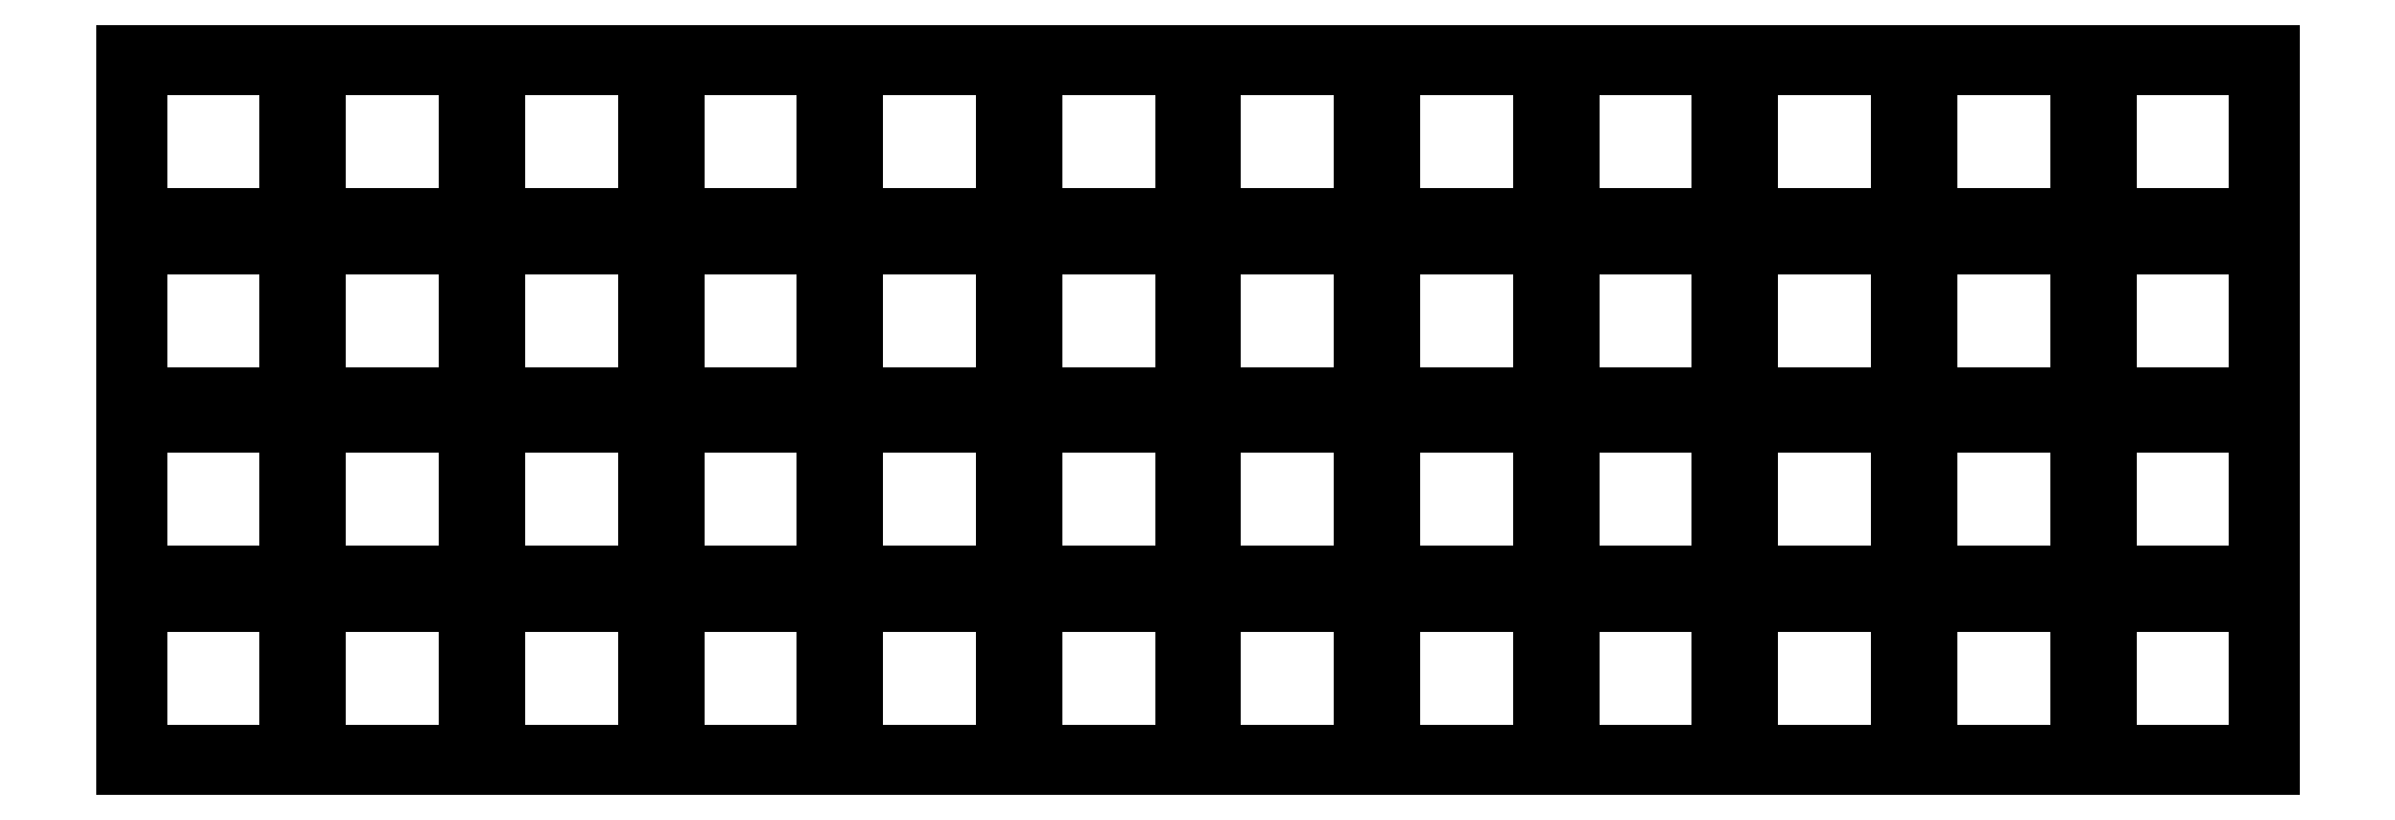
<metadata>
{"format":"dxf","ext":"dxf","renderer":"ezdxf+matplotlib","layout":"modelspace","background":"white","min_lineweight":24,"dpi":150}
</metadata>
<code>
0
SECTION
2
ENTITIES
0
LINE
8
0
10
2
20
-1.5
11
15
21
-1.5
0
LINE
8
0
10
2
20
-15.5
11
15
21
-15.5
0
LINE
8
0
10
1.5
20
-2
11
1.5
21
-15
0
LINE
8
0
10
15.5
20
-2
11
15.5
21
-15
0
ARC
8
0
10
2
20
-2
40
0.5
50
90
51
180
0
ARC
8
0
10
15
20
-2
40
0.5
50
0
51
90
0
ARC
8
0
10
2
20
-15
40
0.5
50
180
51
270
0
ARC
8
0
10
15
20
-15
40
0.5
50
270
51
0
0
LINE
8
0
10
19
20
-1.5
11
32
21
-1.5
0
LINE
8
0
10
19
20
-15.5
11
32
21
-15.5
0
LINE
8
0
10
18.5
20
-2
11
18.5
21
-15
0
LINE
8
0
10
32.5
20
-2
11
32.5
21
-15
0
ARC
8
0
10
19
20
-2
40
0.5
50
90
51
180
0
ARC
8
0
10
32
20
-2
40
0.5
50
0
51
90
0
ARC
8
0
10
19
20
-15
40
0.5
50
180
51
270
0
ARC
8
0
10
32
20
-15
40
0.5
50
270
51
0
0
LINE
8
0
10
36
20
-1.5
11
49
21
-1.5
0
LINE
8
0
10
36
20
-15.5
11
49
21
-15.5
0
LINE
8
0
10
35.5
20
-2
11
35.5
21
-15
0
LINE
8
0
10
49.5
20
-2
11
49.5
21
-15
0
ARC
8
0
10
36
20
-2
40
0.5
50
90
51
180
0
ARC
8
0
10
49
20
-2
40
0.5
50
0
51
90
0
ARC
8
0
10
36
20
-15
40
0.5
50
180
51
270
0
ARC
8
0
10
49
20
-15
40
0.5
50
270
51
0
0
LINE
8
0
10
53
20
-1.5
11
66
21
-1.5
0
LINE
8
0
10
53
20
-15.5
11
66
21
-15.5
0
LINE
8
0
10
52.5
20
-2
11
52.5
21
-15
0
LINE
8
0
10
66.5
20
-2
11
66.5
21
-15
0
ARC
8
0
10
53
20
-2
40
0.5
50
90
51
180
0
ARC
8
0
10
66
20
-2
40
0.5
50
0
51
90
0
ARC
8
0
10
53
20
-15
40
0.5
50
180
51
270
0
ARC
8
0
10
66
20
-15
40
0.5
50
270
51
0
0
LINE
8
0
10
70
20
-1.5
11
83
21
-1.5
0
LINE
8
0
10
70
20
-15.5
11
83
21
-15.5
0
LINE
8
0
10
69.5
20
-2
11
69.5
21
-15
0
LINE
8
0
10
83.5
20
-2
11
83.5
21
-15
0
ARC
8
0
10
70
20
-2
40
0.5
50
90
51
180
0
ARC
8
0
10
83
20
-2
40
0.5
50
0
51
90
0
ARC
8
0
10
70
20
-15
40
0.5
50
180
51
270
0
ARC
8
0
10
83
20
-15
40
0.5
50
270
51
0
0
LINE
8
0
10
87
20
-1.5
11
100
21
-1.5
0
LINE
8
0
10
87
20
-15.5
11
100
21
-15.5
0
LINE
8
0
10
86.5
20
-2
11
86.5
21
-15
0
LINE
8
0
10
100.5
20
-2
11
100.5
21
-15
0
ARC
8
0
10
87
20
-2
40
0.5
50
90
51
180
0
ARC
8
0
10
100
20
-2
40
0.5
50
0
51
90
0
ARC
8
0
10
87
20
-15
40
0.5
50
180
51
270
0
ARC
8
0
10
100
20
-15
40
0.5
50
270
51
0
0
LINE
8
0
10
104
20
-1.5
11
117
21
-1.5
0
LINE
8
0
10
104
20
-15.5
11
117
21
-15.5
0
LINE
8
0
10
103.5
20
-2
11
103.5
21
-15
0
LINE
8
0
10
117.5
20
-2
11
117.5
21
-15
0
ARC
8
0
10
104
20
-2
40
0.5
50
90
51
180
0
ARC
8
0
10
117
20
-2
40
0.5
50
0
51
90
0
ARC
8
0
10
104
20
-15
40
0.5
50
180
51
270
0
ARC
8
0
10
117
20
-15
40
0.5
50
270
51
0
0
LINE
8
0
10
121
20
-1.5
11
134
21
-1.5
0
LINE
8
0
10
121
20
-15.5
11
134
21
-15.5
0
LINE
8
0
10
120.5
20
-2
11
120.5
21
-15
0
LINE
8
0
10
134.5
20
-2
11
134.5
21
-15
0
ARC
8
0
10
121
20
-2
40
0.5
50
90
51
180
0
ARC
8
0
10
134
20
-2
40
0.5
50
0
51
90
0
ARC
8
0
10
121
20
-15
40
0.5
50
180
51
270
0
ARC
8
0
10
134
20
-15
40
0.5
50
270
51
0
0
LINE
8
0
10
138
20
-1.5
11
151
21
-1.5
0
LINE
8
0
10
138
20
-15.5
11
151
21
-15.5
0
LINE
8
0
10
137.5
20
-2
11
137.5
21
-15
0
LINE
8
0
10
151.5
20
-2
11
151.5
21
-15
0
ARC
8
0
10
138
20
-2
40
0.5
50
90
51
180
0
ARC
8
0
10
151
20
-2
40
0.5
50
0
51
90
0
ARC
8
0
10
138
20
-15
40
0.5
50
180
51
270
0
ARC
8
0
10
151
20
-15
40
0.5
50
270
51
0
0
LINE
8
0
10
155
20
-1.5
11
168
21
-1.5
0
LINE
8
0
10
155
20
-15.5
11
168
21
-15.5
0
LINE
8
0
10
154.5
20
-2
11
154.5
21
-15
0
LINE
8
0
10
168.5
20
-2
11
168.5
21
-15
0
ARC
8
0
10
155
20
-2
40
0.5
50
90
51
180
0
ARC
8
0
10
168
20
-2
40
0.5
50
0
51
90
0
ARC
8
0
10
155
20
-15
40
0.5
50
180
51
270
0
ARC
8
0
10
168
20
-15
40
0.5
50
270
51
0
0
LINE
8
0
10
172
20
-1.5
11
185
21
-1.5
0
LINE
8
0
10
172
20
-15.5
11
185
21
-15.5
0
LINE
8
0
10
171.5
20
-2
11
171.5
21
-15
0
LINE
8
0
10
185.5
20
-2
11
185.5
21
-15
0
ARC
8
0
10
172
20
-2
40
0.5
50
90
51
180
0
ARC
8
0
10
185
20
-2
40
0.5
50
0
51
90
0
ARC
8
0
10
172
20
-15
40
0.5
50
180
51
270
0
ARC
8
0
10
185
20
-15
40
0.5
50
270
51
0
0
LINE
8
0
10
189
20
-1.5
11
202
21
-1.5
0
LINE
8
0
10
189
20
-15.5
11
202
21
-15.5
0
LINE
8
0
10
188.5
20
-2
11
188.5
21
-15
0
LINE
8
0
10
202.5
20
-2
11
202.5
21
-15
0
ARC
8
0
10
189
20
-2
40
0.5
50
90
51
180
0
ARC
8
0
10
202
20
-2
40
0.5
50
0
51
90
0
ARC
8
0
10
189
20
-15
40
0.5
50
180
51
270
0
ARC
8
0
10
202
20
-15
40
0.5
50
270
51
0
0
LINE
8
0
10
2
20
-18.5
11
15
21
-18.5
0
LINE
8
0
10
2
20
-32.5
11
15
21
-32.5
0
LINE
8
0
10
1.5
20
-19
11
1.5
21
-32
0
LINE
8
0
10
15.5
20
-19
11
15.5
21
-32
0
ARC
8
0
10
2
20
-19
40
0.5
50
90
51
180
0
ARC
8
0
10
15
20
-19
40
0.5
50
0
51
90
0
ARC
8
0
10
2
20
-32
40
0.5
50
180
51
270
0
ARC
8
0
10
15
20
-32
40
0.5
50
270
51
0
0
LINE
8
0
10
19
20
-18.5
11
32
21
-18.5
0
LINE
8
0
10
19
20
-32.5
11
32
21
-32.5
0
LINE
8
0
10
18.5
20
-19
11
18.5
21
-32
0
LINE
8
0
10
32.5
20
-19
11
32.5
21
-32
0
ARC
8
0
10
19
20
-19
40
0.5
50
90
51
180
0
ARC
8
0
10
32
20
-19
40
0.5
50
0
51
90
0
ARC
8
0
10
19
20
-32
40
0.5
50
180
51
270
0
ARC
8
0
10
32
20
-32
40
0.5
50
270
51
0
0
LINE
8
0
10
36
20
-18.5
11
49
21
-18.5
0
LINE
8
0
10
36
20
-32.5
11
49
21
-32.5
0
LINE
8
0
10
35.5
20
-19
11
35.5
21
-32
0
LINE
8
0
10
49.5
20
-19
11
49.5
21
-32
0
ARC
8
0
10
36
20
-19
40
0.5
50
90
51
180
0
ARC
8
0
10
49
20
-19
40
0.5
50
0
51
90
0
ARC
8
0
10
36
20
-32
40
0.5
50
180
51
270
0
ARC
8
0
10
49
20
-32
40
0.5
50
270
51
0
0
LINE
8
0
10
53
20
-18.5
11
66
21
-18.5
0
LINE
8
0
10
53
20
-32.5
11
66
21
-32.5
0
LINE
8
0
10
52.5
20
-19
11
52.5
21
-32
0
LINE
8
0
10
66.5
20
-19
11
66.5
21
-32
0
ARC
8
0
10
53
20
-19
40
0.5
50
90
51
180
0
ARC
8
0
10
66
20
-19
40
0.5
50
0
51
90
0
ARC
8
0
10
53
20
-32
40
0.5
50
180
51
270
0
ARC
8
0
10
66
20
-32
40
0.5
50
270
51
0
0
LINE
8
0
10
70
20
-18.5
11
83
21
-18.5
0
LINE
8
0
10
70
20
-32.5
11
83
21
-32.5
0
LINE
8
0
10
69.5
20
-19
11
69.5
21
-32
0
LINE
8
0
10
83.5
20
-19
11
83.5
21
-32
0
ARC
8
0
10
70
20
-19
40
0.5
50
90
51
180
0
ARC
8
0
10
83
20
-19
40
0.5
50
0
51
90
0
ARC
8
0
10
70
20
-32
40
0.5
50
180
51
270
0
ARC
8
0
10
83
20
-32
40
0.5
50
270
51
0
0
LINE
8
0
10
87
20
-18.5
11
100
21
-18.5
0
LINE
8
0
10
87
20
-32.5
11
100
21
-32.5
0
LINE
8
0
10
86.5
20
-19
11
86.5
21
-32
0
LINE
8
0
10
100.5
20
-19
11
100.5
21
-32
0
ARC
8
0
10
87
20
-19
40
0.5
50
90
51
180
0
ARC
8
0
10
100
20
-19
40
0.5
50
0
51
90
0
ARC
8
0
10
87
20
-32
40
0.5
50
180
51
270
0
ARC
8
0
10
100
20
-32
40
0.5
50
270
51
0
0
LINE
8
0
10
104
20
-18.5
11
117
21
-18.5
0
LINE
8
0
10
104
20
-32.5
11
117
21
-32.5
0
LINE
8
0
10
103.5
20
-19
11
103.5
21
-32
0
LINE
8
0
10
117.5
20
-19
11
117.5
21
-32
0
ARC
8
0
10
104
20
-19
40
0.5
50
90
51
180
0
ARC
8
0
10
117
20
-19
40
0.5
50
0
51
90
0
ARC
8
0
10
104
20
-32
40
0.5
50
180
51
270
0
ARC
8
0
10
117
20
-32
40
0.5
50
270
51
0
0
LINE
8
0
10
121
20
-18.5
11
134
21
-18.5
0
LINE
8
0
10
121
20
-32.5
11
134
21
-32.5
0
LINE
8
0
10
120.5
20
-19
11
120.5
21
-32
0
LINE
8
0
10
134.5
20
-19
11
134.5
21
-32
0
ARC
8
0
10
121
20
-19
40
0.5
50
90
51
180
0
ARC
8
0
10
134
20
-19
40
0.5
50
0
51
90
0
ARC
8
0
10
121
20
-32
40
0.5
50
180
51
270
0
ARC
8
0
10
134
20
-32
40
0.5
50
270
51
0
0
LINE
8
0
10
138
20
-18.5
11
151
21
-18.5
0
LINE
8
0
10
138
20
-32.5
11
151
21
-32.5
0
LINE
8
0
10
137.5
20
-19
11
137.5
21
-32
0
LINE
8
0
10
151.5
20
-19
11
151.5
21
-32
0
ARC
8
0
10
138
20
-19
40
0.5
50
90
51
180
0
ARC
8
0
10
151
20
-19
40
0.5
50
0
51
90
0
ARC
8
0
10
138
20
-32
40
0.5
50
180
51
270
0
ARC
8
0
10
151
20
-32
40
0.5
50
270
51
0
0
LINE
8
0
10
155
20
-18.5
11
168
21
-18.5
0
LINE
8
0
10
155
20
-32.5
11
168
21
-32.5
0
LINE
8
0
10
154.5
20
-19
11
154.5
21
-32
0
LINE
8
0
10
168.5
20
-19
11
168.5
21
-32
0
ARC
8
0
10
155
20
-19
40
0.5
50
90
51
180
0
ARC
8
0
10
168
20
-19
40
0.5
50
0
51
90
0
ARC
8
0
10
155
20
-32
40
0.5
50
180
51
270
0
ARC
8
0
10
168
20
-32
40
0.5
50
270
51
0
0
LINE
8
0
10
172
20
-18.5
11
185
21
-18.5
0
LINE
8
0
10
172
20
-32.5
11
185
21
-32.5
0
LINE
8
0
10
171.5
20
-19
11
171.5
21
-32
0
LINE
8
0
10
185.5
20
-19
11
185.5
21
-32
0
ARC
8
0
10
172
20
-19
40
0.5
50
90
51
180
0
ARC
8
0
10
185
20
-19
40
0.5
50
0
51
90
0
ARC
8
0
10
172
20
-32
40
0.5
50
180
51
270
0
ARC
8
0
10
185
20
-32
40
0.5
50
270
51
0
0
LINE
8
0
10
189
20
-18.5
11
202
21
-18.5
0
LINE
8
0
10
189
20
-32.5
11
202
21
-32.5
0
LINE
8
0
10
188.5
20
-19
11
188.5
21
-32
0
LINE
8
0
10
202.5
20
-19
11
202.5
21
-32
0
ARC
8
0
10
189
20
-19
40
0.5
50
90
51
180
0
ARC
8
0
10
202
20
-19
40
0.5
50
0
51
90
0
ARC
8
0
10
189
20
-32
40
0.5
50
180
51
270
0
ARC
8
0
10
202
20
-32
40
0.5
50
270
51
0
0
LINE
8
0
10
2
20
-35.5
11
15
21
-35.5
0
LINE
8
0
10
2
20
-49.5
11
15
21
-49.5
0
LINE
8
0
10
1.5
20
-36
11
1.5
21
-49
0
LINE
8
0
10
15.5
20
-36
11
15.5
21
-49
0
ARC
8
0
10
2
20
-36
40
0.5
50
90
51
180
0
ARC
8
0
10
15
20
-36
40
0.5
50
0
51
90
0
ARC
8
0
10
2
20
-49
40
0.5
50
180
51
270
0
ARC
8
0
10
15
20
-49
40
0.5
50
270
51
0
0
LINE
8
0
10
19
20
-35.5
11
32
21
-35.5
0
LINE
8
0
10
19
20
-49.5
11
32
21
-49.5
0
LINE
8
0
10
18.5
20
-36
11
18.5
21
-49
0
LINE
8
0
10
32.5
20
-36
11
32.5
21
-49
0
ARC
8
0
10
19
20
-36
40
0.5
50
90
51
180
0
ARC
8
0
10
32
20
-36
40
0.5
50
0
51
90
0
ARC
8
0
10
19
20
-49
40
0.5
50
180
51
270
0
ARC
8
0
10
32
20
-49
40
0.5
50
270
51
0
0
LINE
8
0
10
36
20
-35.5
11
49
21
-35.5
0
LINE
8
0
10
36
20
-49.5
11
49
21
-49.5
0
LINE
8
0
10
35.5
20
-36
11
35.5
21
-49
0
LINE
8
0
10
49.5
20
-36
11
49.5
21
-49
0
ARC
8
0
10
36
20
-36
40
0.5
50
90
51
180
0
ARC
8
0
10
49
20
-36
40
0.5
50
0
51
90
0
ARC
8
0
10
36
20
-49
40
0.5
50
180
51
270
0
ARC
8
0
10
49
20
-49
40
0.5
50
270
51
0
0
LINE
8
0
10
53
20
-35.5
11
66
21
-35.5
0
LINE
8
0
10
53
20
-49.5
11
66
21
-49.5
0
LINE
8
0
10
52.5
20
-36
11
52.5
21
-49
0
LINE
8
0
10
66.5
20
-36
11
66.5
21
-49
0
ARC
8
0
10
53
20
-36
40
0.5
50
90
51
180
0
ARC
8
0
10
66
20
-36
40
0.5
50
0
51
90
0
ARC
8
0
10
53
20
-49
40
0.5
50
180
51
270
0
ARC
8
0
10
66
20
-49
40
0.5
50
270
51
0
0
LINE
8
0
10
70
20
-35.5
11
83
21
-35.5
0
LINE
8
0
10
70
20
-49.5
11
83
21
-49.5
0
LINE
8
0
10
69.5
20
-36
11
69.5
21
-49
0
LINE
8
0
10
83.5
20
-36
11
83.5
21
-49
0
ARC
8
0
10
70
20
-36
40
0.5
50
90
51
180
0
ARC
8
0
10
83
20
-36
40
0.5
50
0
51
90
0
ARC
8
0
10
70
20
-49
40
0.5
50
180
51
270
0
ARC
8
0
10
83
20
-49
40
0.5
50
270
51
0
0
LINE
8
0
10
87
20
-35.5
11
100
21
-35.5
0
LINE
8
0
10
87
20
-49.5
11
100
21
-49.5
0
LINE
8
0
10
86.5
20
-36
11
86.5
21
-49
0
LINE
8
0
10
100.5
20
-36
11
100.5
21
-49
0
ARC
8
0
10
87
20
-36
40
0.5
50
90
51
180
0
ARC
8
0
10
100
20
-36
40
0.5
50
0
51
90
0
ARC
8
0
10
87
20
-49
40
0.5
50
180
51
270
0
ARC
8
0
10
100
20
-49
40
0.5
50
270
51
0
0
LINE
8
0
10
104
20
-35.5
11
117
21
-35.5
0
LINE
8
0
10
104
20
-49.5
11
117
21
-49.5
0
LINE
8
0
10
103.5
20
-36
11
103.5
21
-49
0
LINE
8
0
10
117.5
20
-36
11
117.5
21
-49
0
ARC
8
0
10
104
20
-36
40
0.5
50
90
51
180
0
ARC
8
0
10
117
20
-36
40
0.5
50
0
51
90
0
ARC
8
0
10
104
20
-49
40
0.5
50
180
51
270
0
ARC
8
0
10
117
20
-49
40
0.5
50
270
51
0
0
LINE
8
0
10
121
20
-35.5
11
134
21
-35.5
0
LINE
8
0
10
121
20
-49.5
11
134
21
-49.5
0
LINE
8
0
10
120.5
20
-36
11
120.5
21
-49
0
LINE
8
0
10
134.5
20
-36
11
134.5
21
-49
0
ARC
8
0
10
121
20
-36
40
0.5
50
90
51
180
0
ARC
8
0
10
134
20
-36
40
0.5
50
0
51
90
0
ARC
8
0
10
121
20
-49
40
0.5
50
180
51
270
0
ARC
8
0
10
134
20
-49
40
0.5
50
270
51
0
0
LINE
8
0
10
138
20
-35.5
11
151
21
-35.5
0
LINE
8
0
10
138
20
-49.5
11
151
21
-49.5
0
LINE
8
0
10
137.5
20
-36
11
137.5
21
-49
0
LINE
8
0
10
151.5
20
-36
11
151.5
21
-49
0
ARC
8
0
10
138
20
-36
40
0.5
50
90
51
180
0
ARC
8
0
10
151
20
-36
40
0.5
50
0
51
90
0
ARC
8
0
10
138
20
-49
40
0.5
50
180
51
270
0
ARC
8
0
10
151
20
-49
40
0.5
50
270
51
0
0
LINE
8
0
10
155
20
-35.5
11
168
21
-35.5
0
LINE
8
0
10
155
20
-49.5
11
168
21
-49.5
0
LINE
8
0
10
154.5
20
-36
11
154.5
21
-49
0
LINE
8
0
10
168.5
20
-36
11
168.5
21
-49
0
ARC
8
0
10
155
20
-36
40
0.5
50
90
51
180
0
ARC
8
0
10
168
20
-36
40
0.5
50
0
51
90
0
ARC
8
0
10
155
20
-49
40
0.5
50
180
51
270
0
ARC
8
0
10
168
20
-49
40
0.5
50
270
51
0
0
LINE
8
0
10
172
20
-35.5
11
185
21
-35.5
0
LINE
8
0
10
172
20
-49.5
11
185
21
-49.5
0
LINE
8
0
10
171.5
20
-36
11
171.5
21
-49
0
LINE
8
0
10
185.5
20
-36
11
185.5
21
-49
0
ARC
8
0
10
172
20
-36
40
0.5
50
90
51
180
0
ARC
8
0
10
185
20
-36
40
0.5
50
0
51
90
0
ARC
8
0
10
172
20
-49
40
0.5
50
180
51
270
0
ARC
8
0
10
185
20
-49
40
0.5
50
270
51
0
0
LINE
8
0
10
189
20
-35.5
11
202
21
-35.5
0
LINE
8
0
10
189
20
-49.5
11
202
21
-49.5
0
LINE
8
0
10
188.5
20
-36
11
188.5
21
-49
0
LINE
8
0
10
202.5
20
-36
11
202.5
21
-49
0
ARC
8
0
10
189
20
-36
40
0.5
50
90
51
180
0
ARC
8
0
10
202
20
-36
40
0.5
50
0
51
90
0
ARC
8
0
10
189
20
-49
40
0.5
50
180
51
270
0
ARC
8
0
10
202
20
-49
40
0.5
50
270
51
0
0
LINE
8
0
10
2
20
-52.5
11
15
21
-52.5
0
LINE
8
0
10
2
20
-66.5
11
15
21
-66.5
0
LINE
8
0
10
1.5
20
-53
11
1.5
21
-66
0
LINE
8
0
10
15.5
20
-53
11
15.5
21
-66
0
ARC
8
0
10
2
20
-53
40
0.5
50
90
51
180
0
ARC
8
0
10
15
20
-53
40
0.5
50
0
51
90
0
ARC
8
0
10
2
20
-66
40
0.5
50
180
51
270
0
ARC
8
0
10
15
20
-66
40
0.5
50
270
51
0
0
LINE
8
0
10
19
20
-52.5
11
32
21
-52.5
0
LINE
8
0
10
19
20
-66.5
11
32
21
-66.5
0
LINE
8
0
10
18.5
20
-53
11
18.5
21
-66
0
LINE
8
0
10
32.5
20
-53
11
32.5
21
-66
0
ARC
8
0
10
19
20
-53
40
0.5
50
90
51
180
0
ARC
8
0
10
32
20
-53
40
0.5
50
0
51
90
0
ARC
8
0
10
19
20
-66
40
0.5
50
180
51
270
0
ARC
8
0
10
32
20
-66
40
0.5
50
270
51
0
0
LINE
8
0
10
36
20
-52.5
11
49
21
-52.5
0
LINE
8
0
10
36
20
-66.5
11
49
21
-66.5
0
LINE
8
0
10
35.5
20
-53
11
35.5
21
-66
0
LINE
8
0
10
49.5
20
-53
11
49.5
21
-66
0
ARC
8
0
10
36
20
-53
40
0.5
50
90
51
180
0
ARC
8
0
10
49
20
-53
40
0.5
50
0
51
90
0
ARC
8
0
10
36
20
-66
40
0.5
50
180
51
270
0
ARC
8
0
10
49
20
-66
40
0.5
50
270
51
0
0
LINE
8
0
10
53
20
-52.5
11
66
21
-52.5
0
LINE
8
0
10
53
20
-66.5
11
66
21
-66.5
0
LINE
8
0
10
52.5
20
-53
11
52.5
21
-66
0
LINE
8
0
10
66.5
20
-53
11
66.5
21
-66
0
ARC
8
0
10
53
20
-53
40
0.5
50
90
51
180
0
ARC
8
0
10
66
20
-53
40
0.5
50
0
51
90
0
ARC
8
0
10
53
20
-66
40
0.5
50
180
51
270
0
ARC
8
0
10
66
20
-66
40
0.5
50
270
51
0
0
LINE
8
0
10
70
20
-52.5
11
83
21
-52.5
0
LINE
8
0
10
70
20
-66.5
11
83
21
-66.5
0
LINE
8
0
10
69.5
20
-53
11
69.5
21
-66
0
LINE
8
0
10
83.5
20
-53
11
83.5
21
-66
0
ARC
8
0
10
70
20
-53
40
0.5
50
90
51
180
0
ARC
8
0
10
83
20
-53
40
0.5
50
0
51
90
0
ARC
8
0
10
70
20
-66
40
0.5
50
180
51
270
0
ARC
8
0
10
83
20
-66
40
0.5
50
270
51
0
0
LINE
8
0
10
87
20
-52.5
11
100
21
-52.5
0
LINE
8
0
10
87
20
-66.5
11
100
21
-66.5
0
LINE
8
0
10
86.5
20
-53
11
86.5
21
-66
0
LINE
8
0
10
100.5
20
-53
11
100.5
21
-66
0
ARC
8
0
10
87
20
-53
40
0.5
50
90
51
180
0
ARC
8
0
10
100
20
-53
40
0.5
50
0
51
90
0
ARC
8
0
10
87
20
-66
40
0.5
50
180
51
270
0
ARC
8
0
10
100
20
-66
40
0.5
50
270
51
0
0
LINE
8
0
10
104
20
-52.5
11
117
21
-52.5
0
LINE
8
0
10
104
20
-66.5
11
117
21
-66.5
0
LINE
8
0
10
103.5
20
-53
11
103.5
21
-66
0
LINE
8
0
10
117.5
20
-53
11
117.5
21
-66
0
ARC
8
0
10
104
20
-53
40
0.5
50
90
51
180
0
ARC
8
0
10
117
20
-53
40
0.5
50
0
51
90
0
ARC
8
0
10
104
20
-66
40
0.5
50
180
51
270
0
ARC
8
0
10
117
20
-66
40
0.5
50
270
51
0
0
LINE
8
0
10
121
20
-52.5
11
134
21
-52.5
0
LINE
8
0
10
121
20
-66.5
11
134
21
-66.5
0
LINE
8
0
10
120.5
20
-53
11
120.5
21
-66
0
LINE
8
0
10
134.5
20
-53
11
134.5
21
-66
0
ARC
8
0
10
121
20
-53
40
0.5
50
90
51
180
0
ARC
8
0
10
134
20
-53
40
0.5
50
0
51
90
0
ARC
8
0
10
121
20
-66
40
0.5
50
180
51
270
0
ARC
8
0
10
134
20
-66
40
0.5
50
270
51
0
0
LINE
8
0
10
138
20
-52.5
11
151
21
-52.5
0
LINE
8
0
10
138
20
-66.5
11
151
21
-66.5
0
LINE
8
0
10
137.5
20
-53
11
137.5
21
-66
0
LINE
8
0
10
151.5
20
-53
11
151.5
21
-66
0
ARC
8
0
10
138
20
-53
40
0.5
50
90
51
180
0
ARC
8
0
10
151
20
-53
40
0.5
50
0
51
90
0
ARC
8
0
10
138
20
-66
40
0.5
50
180
51
270
0
ARC
8
0
10
151
20
-66
40
0.5
50
270
51
0
0
LINE
8
0
10
155
20
-52.5
11
168
21
-52.5
0
LINE
8
0
10
155
20
-66.5
11
168
21
-66.5
0
LINE
8
0
10
154.5
20
-53
11
154.5
21
-66
0
LINE
8
0
10
168.5
20
-53
11
168.5
21
-66
0
ARC
8
0
10
155
20
-53
40
0.5
50
90
51
180
0
ARC
8
0
10
168
20
-53
40
0.5
50
0
51
90
0
ARC
8
0
10
155
20
-66
40
0.5
50
180
51
270
0
ARC
8
0
10
168
20
-66
40
0.5
50
270
51
0
0
LINE
8
0
10
172
20
-52.5
11
185
21
-52.5
0
LINE
8
0
10
172
20
-66.5
11
185
21
-66.5
0
LINE
8
0
10
171.5
20
-53
11
171.5
21
-66
0
LINE
8
0
10
185.5
20
-53
11
185.5
21
-66
0
ARC
8
0
10
172
20
-53
40
0.5
50
90
51
180
0
ARC
8
0
10
185
20
-53
40
0.5
50
0
51
90
0
ARC
8
0
10
172
20
-66
40
0.5
50
180
51
270
0
ARC
8
0
10
185
20
-66
40
0.5
50
270
51
0
0
LINE
8
0
10
189
20
-52.5
11
202
21
-52.5
0
LINE
8
0
10
189
20
-66.5
11
202
21
-66.5
0
LINE
8
0
10
188.5
20
-53
11
188.5
21
-66
0
LINE
8
0
10
202.5
20
-53
11
202.5
21
-66
0
ARC
8
0
10
189
20
-53
40
0.5
50
90
51
180
0
ARC
8
0
10
202
20
-53
40
0.5
50
0
51
90
0
ARC
8
0
10
189
20
-66
40
0.5
50
180
51
270
0
ARC
8
0
10
202
20
-66
40
0.5
50
270
51
0
0
LINE
8
0
10
0
20
-68
11
204
21
-68
0
LINE
8
0
10
0
20
0
11
204
21
0
0
LINE
8
0
10
0
20
-68
11
0
21
0
0
LINE
8
0
10
204
20
-68
11
204
21
0
0
ENDSEC
0
EOF

</code>
